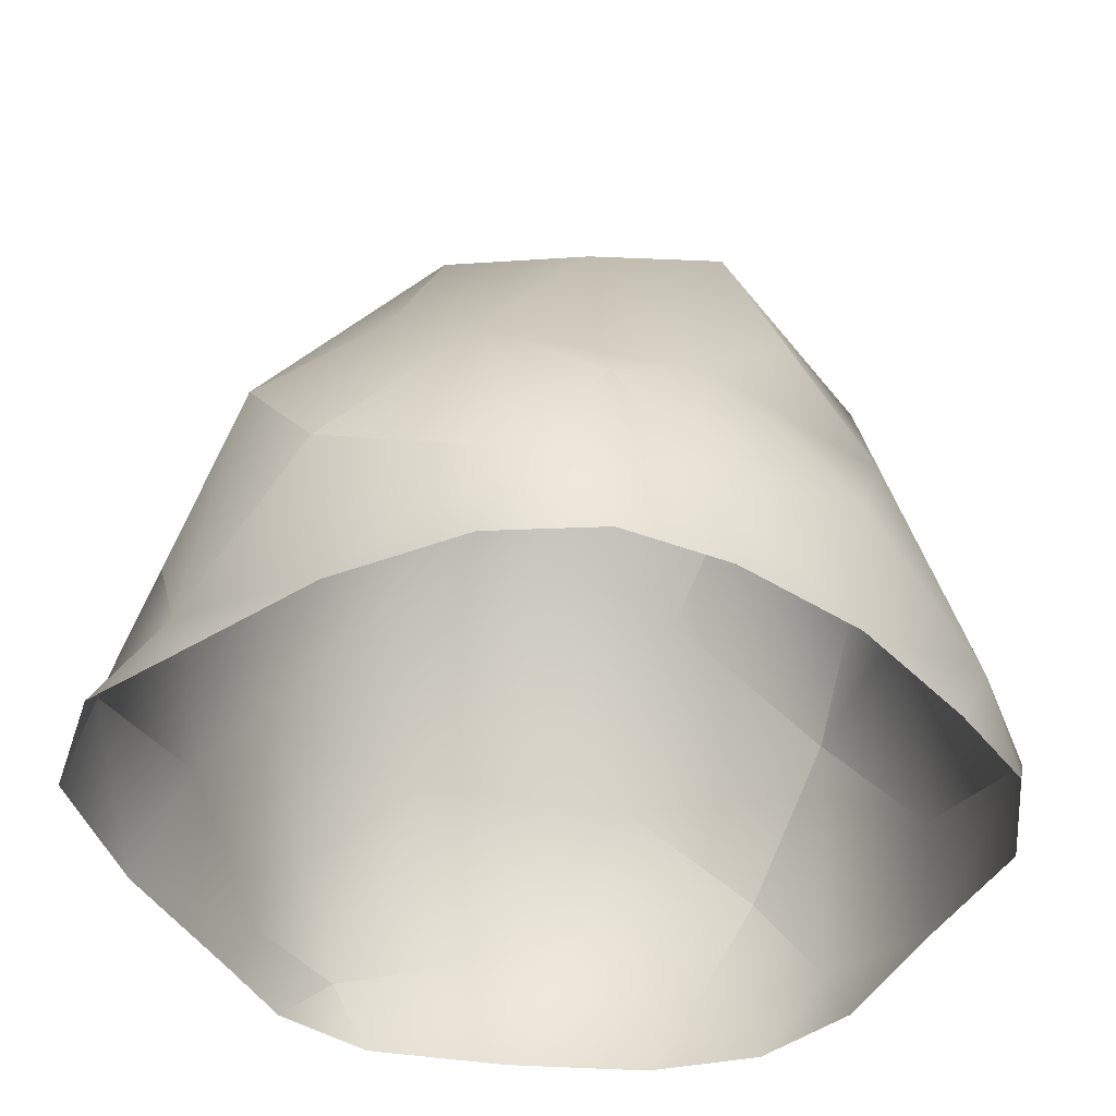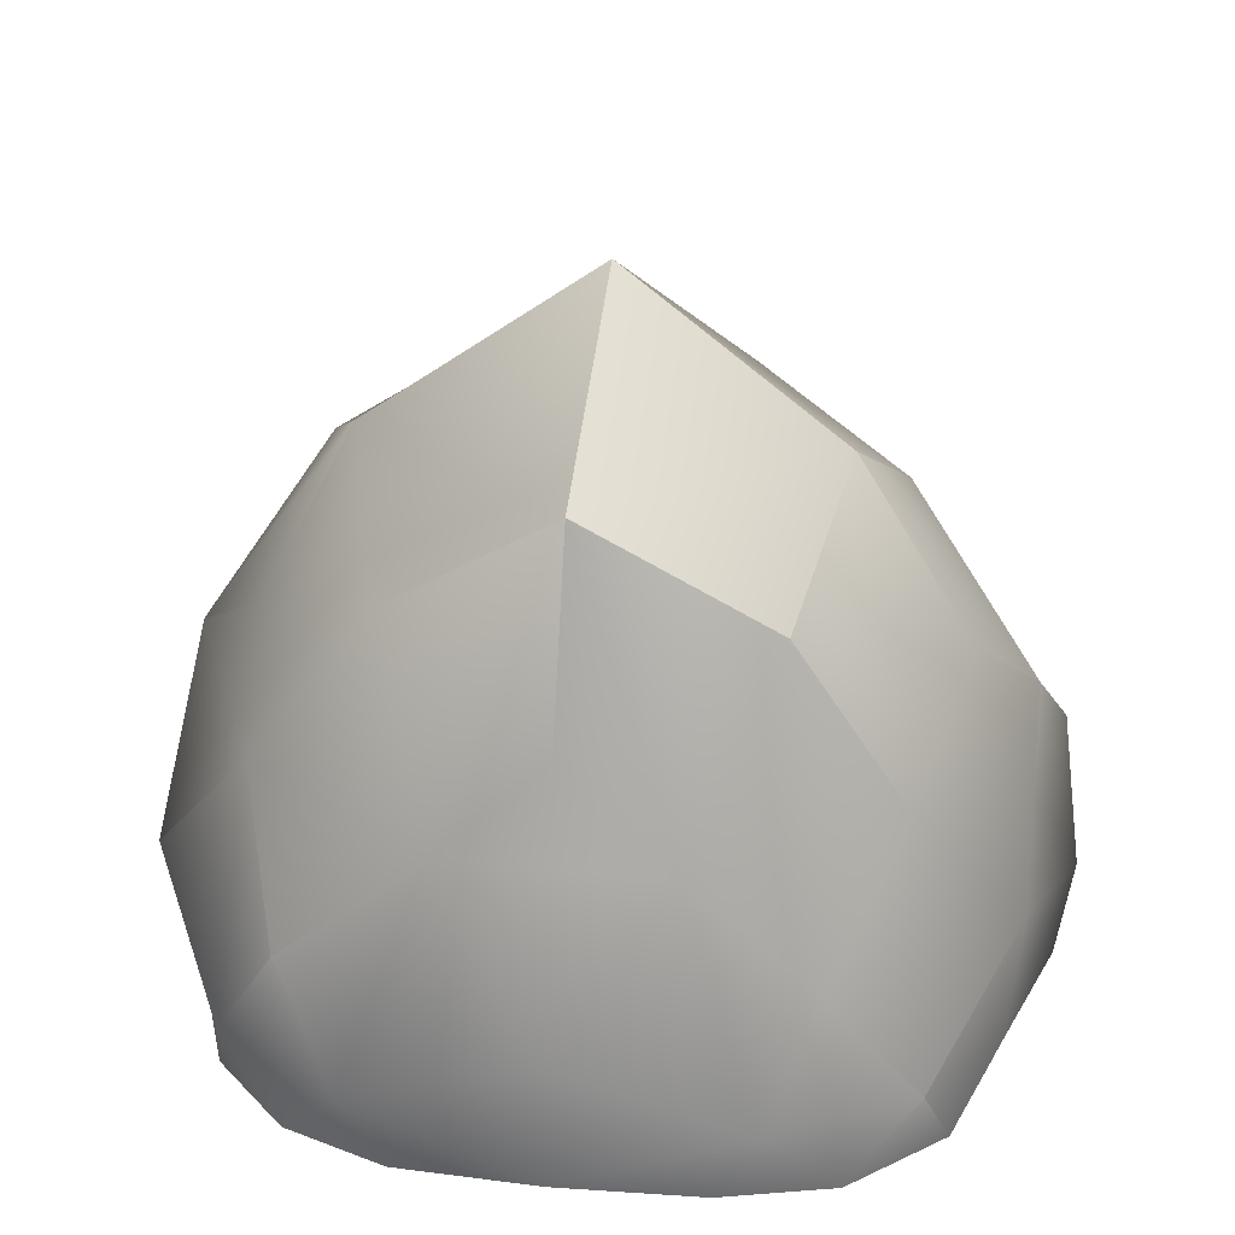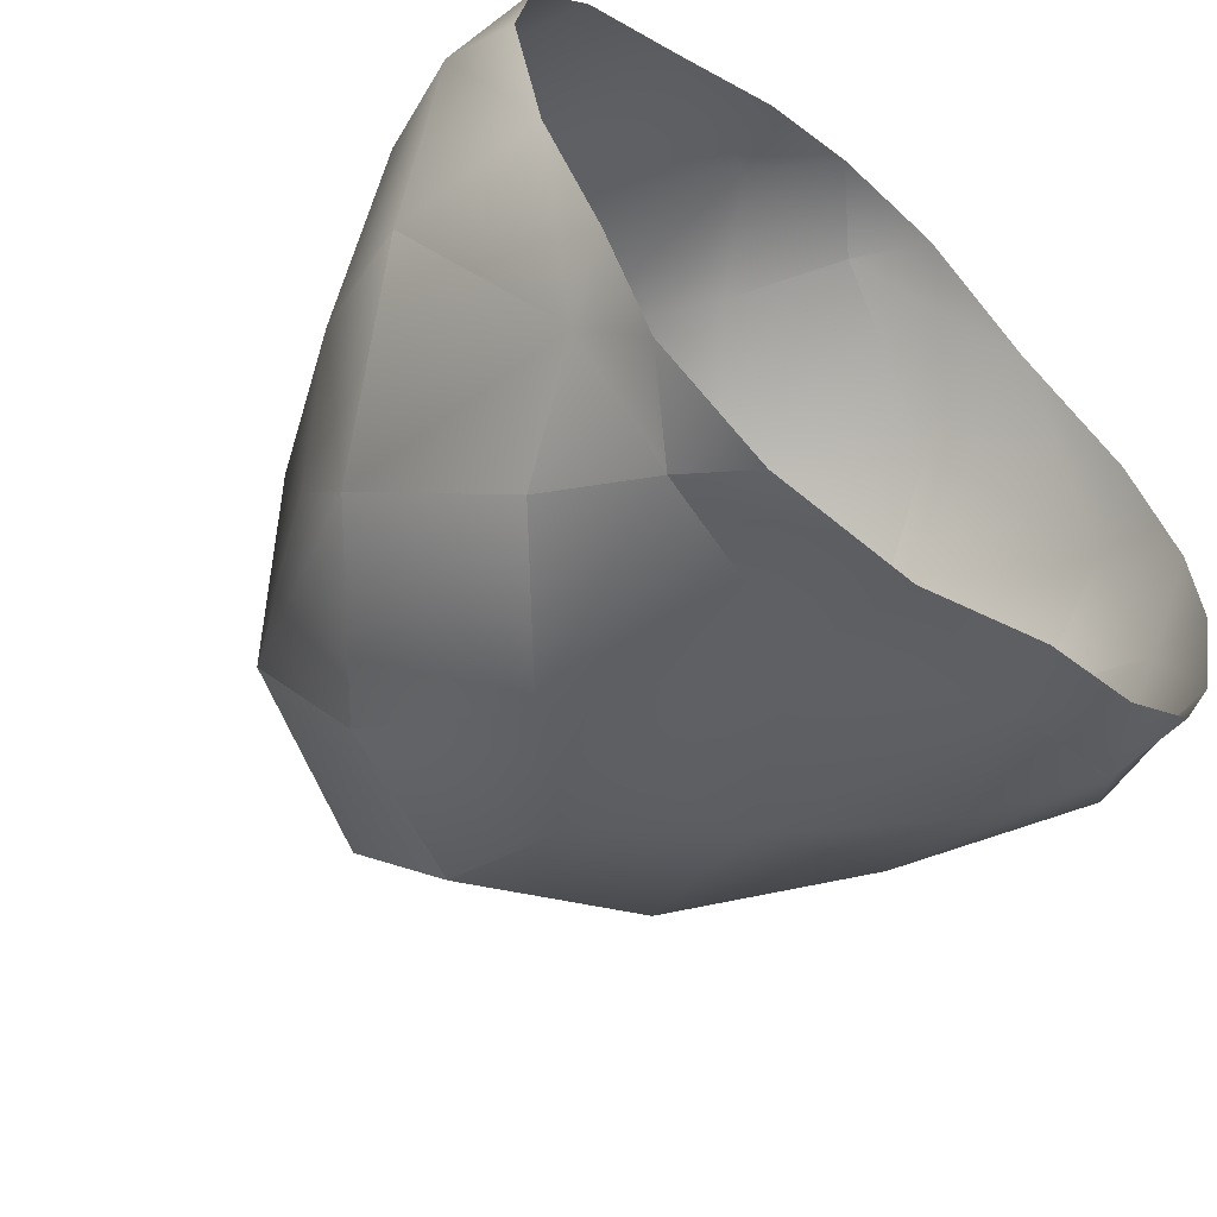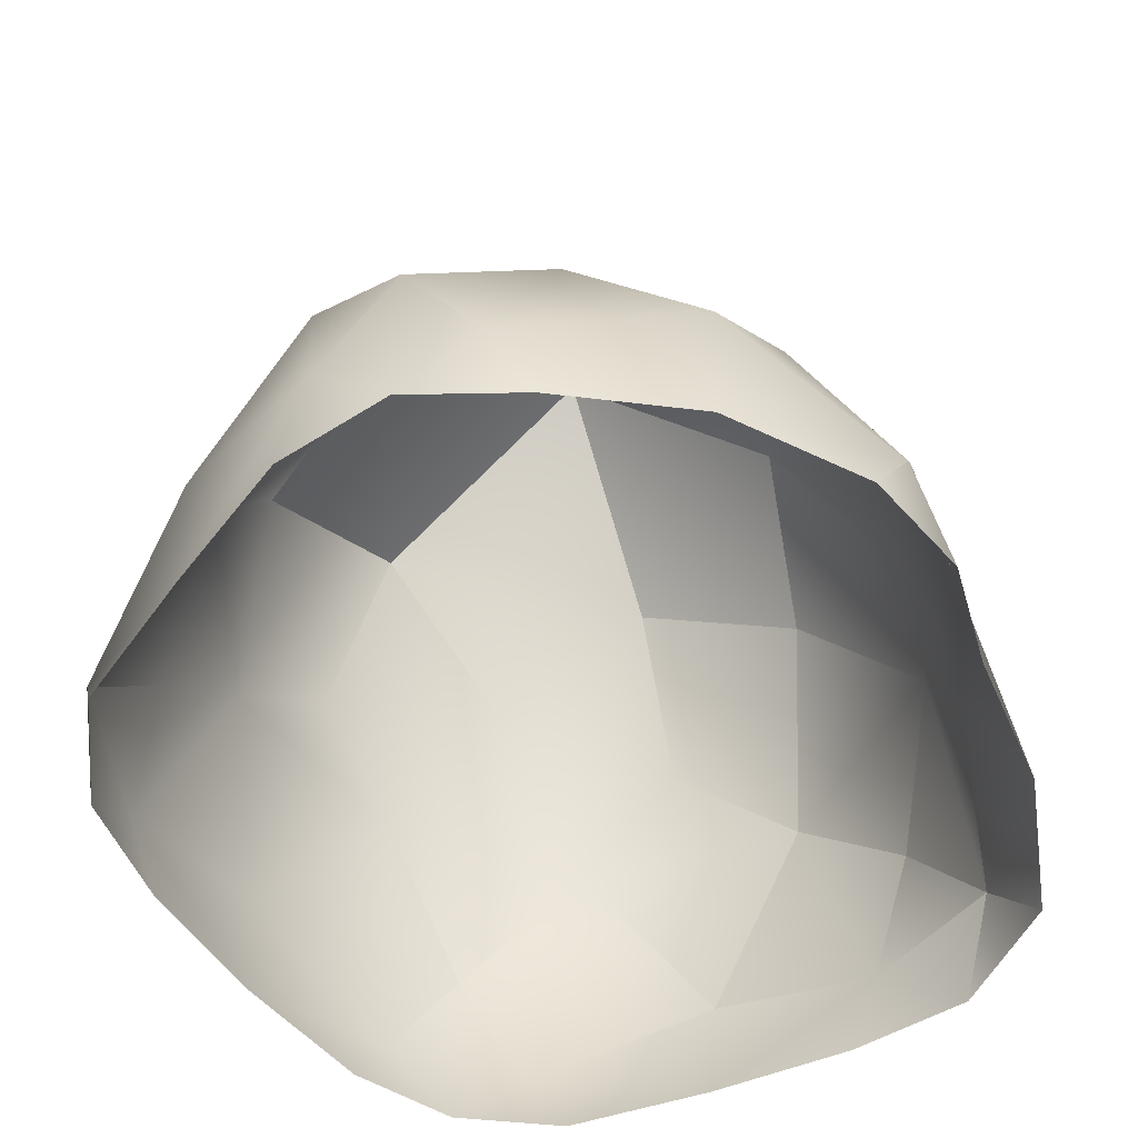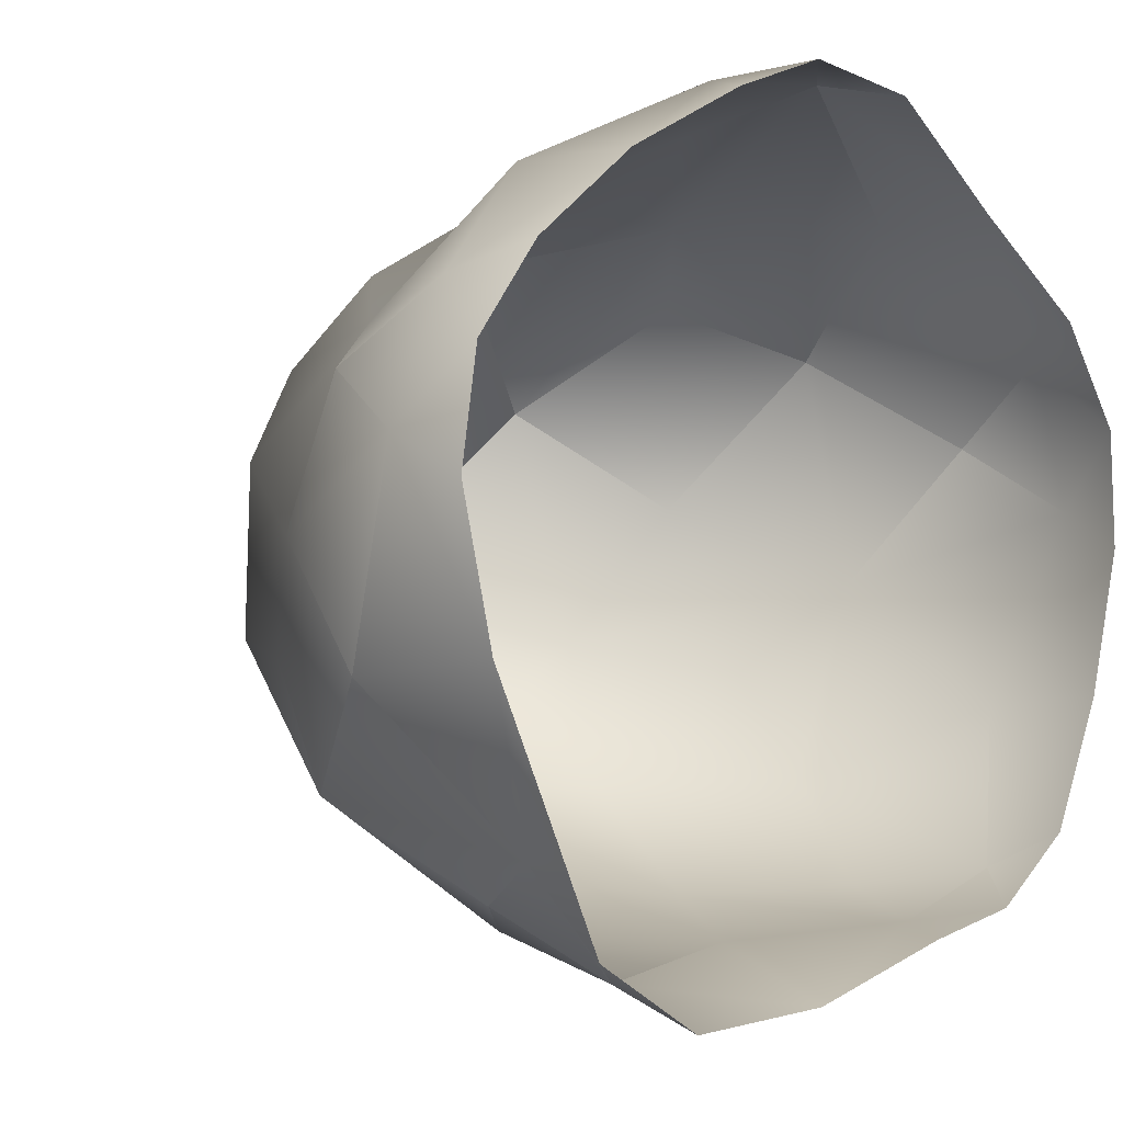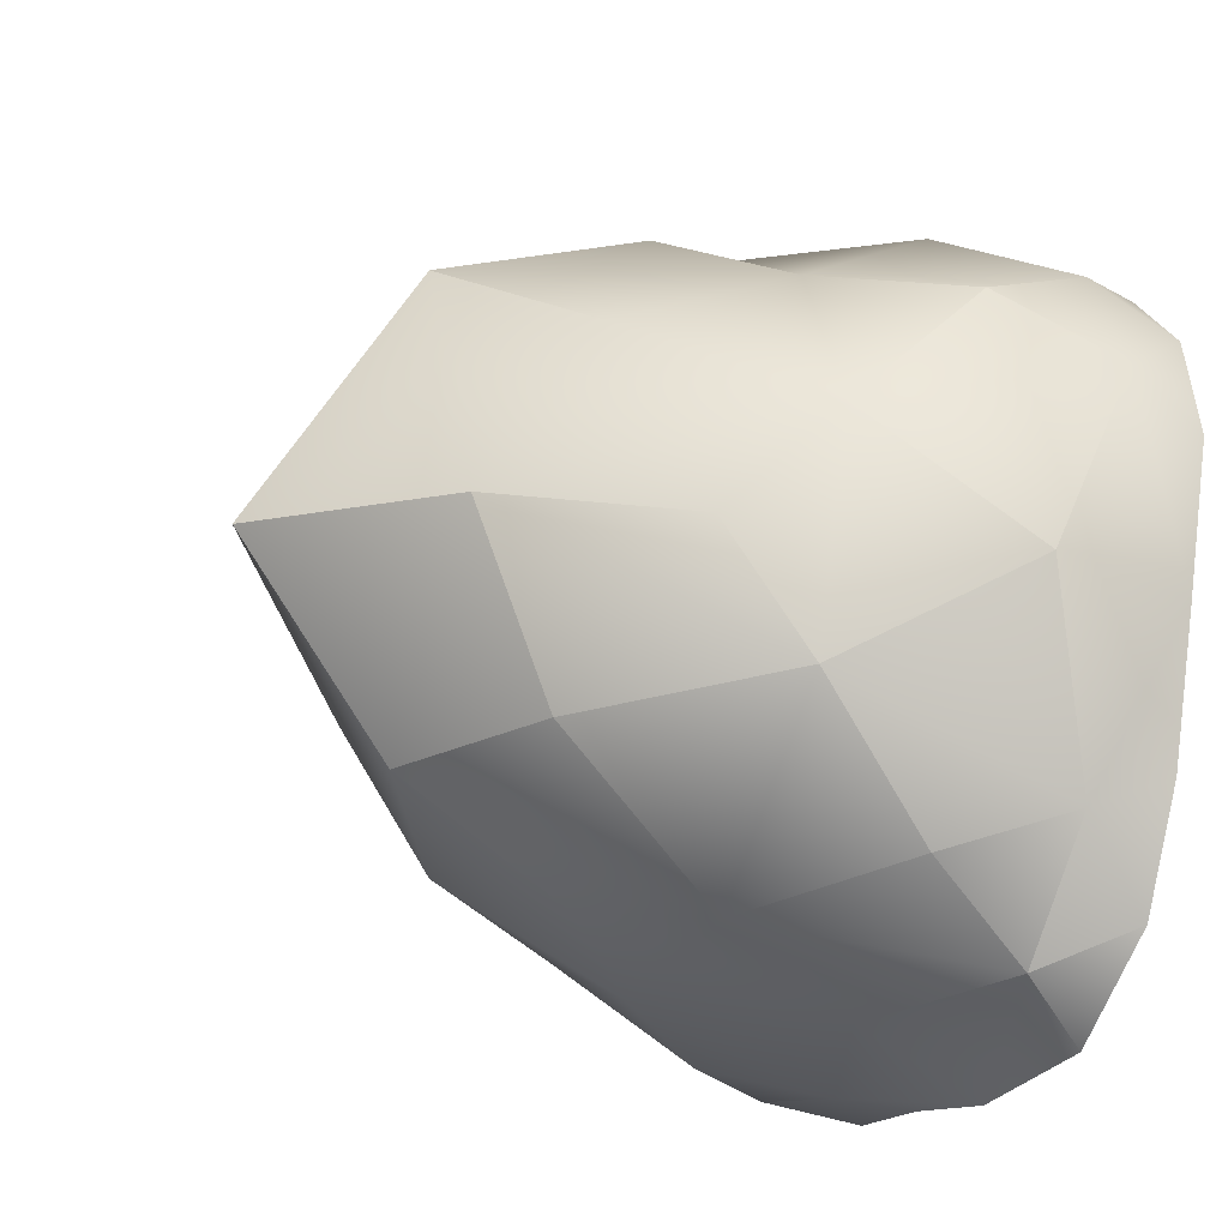
<metadata>
{"format":"obj","ext":"obj","renderer":"f3d","projection":"perspective","resolution":1024,"background":"white","views":[{"elev":-42.6,"azim":-78.9,"up":"+Y"},{"elev":30.6,"azim":-27.5,"up":"+Y"},{"elev":-60.3,"azim":-42.0,"up":"+Z"},{"elev":-55.4,"azim":91.7,"up":"+Y"},{"elev":-5.6,"azim":-41.8,"up":"+Z"},{"elev":-33.7,"azim":-113.5,"up":"+Z"}]}
</metadata>
<code>
g rock_4
v 0 3.827 0
v 0 2.14 -1.632
v 1.511 2.12 -0.4908
v 1.102 2.254 1.517
v -1.035 2.201 1.425
v -1.62 2.174 -0.5263
v 1.198 0.9922 -1.649
v 2.249 1.109 0.7306
v -0 1.008 2.082
v -2.121 1.061 0.6891
v -1.249 1.023 -1.719
v 1.722 0.06343 -1.376
v 2.224 0.06665 0.09841
v 1.89 0.07303 1.258
v 0.6322 0.0798 2.229
v -0.5544 0.05321 2.061
v -1.8 0.05538 1.174
v -2.215 0.06536 0.09949
v -1.707 0.06086 -1.367
v -0.8184 0.09452 -2.275
v 0.7429 0.03826 -1.891
v 1.595 0.4348 -1.557
v 0.9178 0.3863 -1.815
v 1.271 0.05065 -1.75
v 1.396 2.569 0.4537
v 1.683 1.753 1.234
v 0.7265 3.124 1
v 0.9723 2.958 -0.3159
v 1.941 1.692 0.000459
v 0 2.693 1.67
v -0.5845 1.675 1.809
v -0.7925 3.21 1.091
v 0.59 1.681 1.823
v -1.474 2.619 0.4788
v -1.93 1.687 0.001236
v -1.15 3.103 -0.3737
v -1.476 1.639 1.062
v -0.904 2.612 -1.244
v -0.6047 1.699 -1.863
v 0 3.02 -1.103
v -1.675 1.744 -1.207
v 2.153 0.8586 -0.6995
v 2.078 0.1075 -0.6753
v 2.321 0.4633 0.3275
v 1.474 1.643 -1.081
v 1.301 0.8443 1.791
v 1.268 0.1016 1.746
v 0.409 0.4665 2.321
v 2.1 0.4722 1.119
v -1.258 0.823 1.731
v -1.215 0.08246 1.672
v -1.996 0.4415 1.051
v -0.3751 0.4344 2.196
v -2.168 0.8632 -0.7044
v -2.015 0.09337 -0.6546
v -1.542 0.4179 -1.514
v -2.29 0.4558 0.326
v 0 0.7551 -1.904
v 0 0.1073 -2.184
v 0.5648 1.63 -1.705
v -1.01 0.4507 -2.058
v 2.224 0.07885 0.7225
v 0 0.0723 2.297
v -2.131 0.06313 0.6923
v -1.412 0.08925 -1.944
v 0.8207 2.525 -1.13
f 24 22 12
f 23 7 22
f 24 21 23
f 24 23 22
f 29 25 26 8
f 26 25 27 4
f 27 25 28 1
f 28 25 29 3
f 33 30 31 9
f 31 30 32 5
f 32 30 27 1
f 27 30 33 4
f 37 34 35 10
f 35 34 36 6
f 36 34 32 1
f 32 34 37 5
f 41 38 39 11
f 39 38 40 2
f 40 38 36 1
f 36 38 41 6
f 22 42 43 12
f 43 42 44 13
f 44 42 29 8
f 29 42 45 3
f 45 42 22 7
f 49 46 47 14
f 47 46 48 15
f 48 46 33 9
f 33 46 26 4
f 26 46 49 8
f 53 50 51 16
f 51 50 52 17
f 52 50 37 10
f 37 50 31 5
f 31 50 53 9
f 57 54 55 18
f 55 54 56 19
f 56 54 41 11
f 41 54 35 6
f 35 54 57 10
f 61 58 59 20
f 59 58 23 21
f 23 58 60 7
f 60 58 39 2
f 39 58 61 11
f 62 49 14
f 44 8 49
f 62 13 44
f 62 44 49
f 63 53 16
f 48 9 53
f 63 15 48
f 63 48 53
f 64 57 18
f 52 10 57
f 64 17 52
f 64 52 57
f 65 61 20
f 56 11 61
f 65 19 56
f 65 56 61
f 60 66 45 7
f 45 66 28 3
f 28 66 40 1
f 40 66 60 2

</code>
